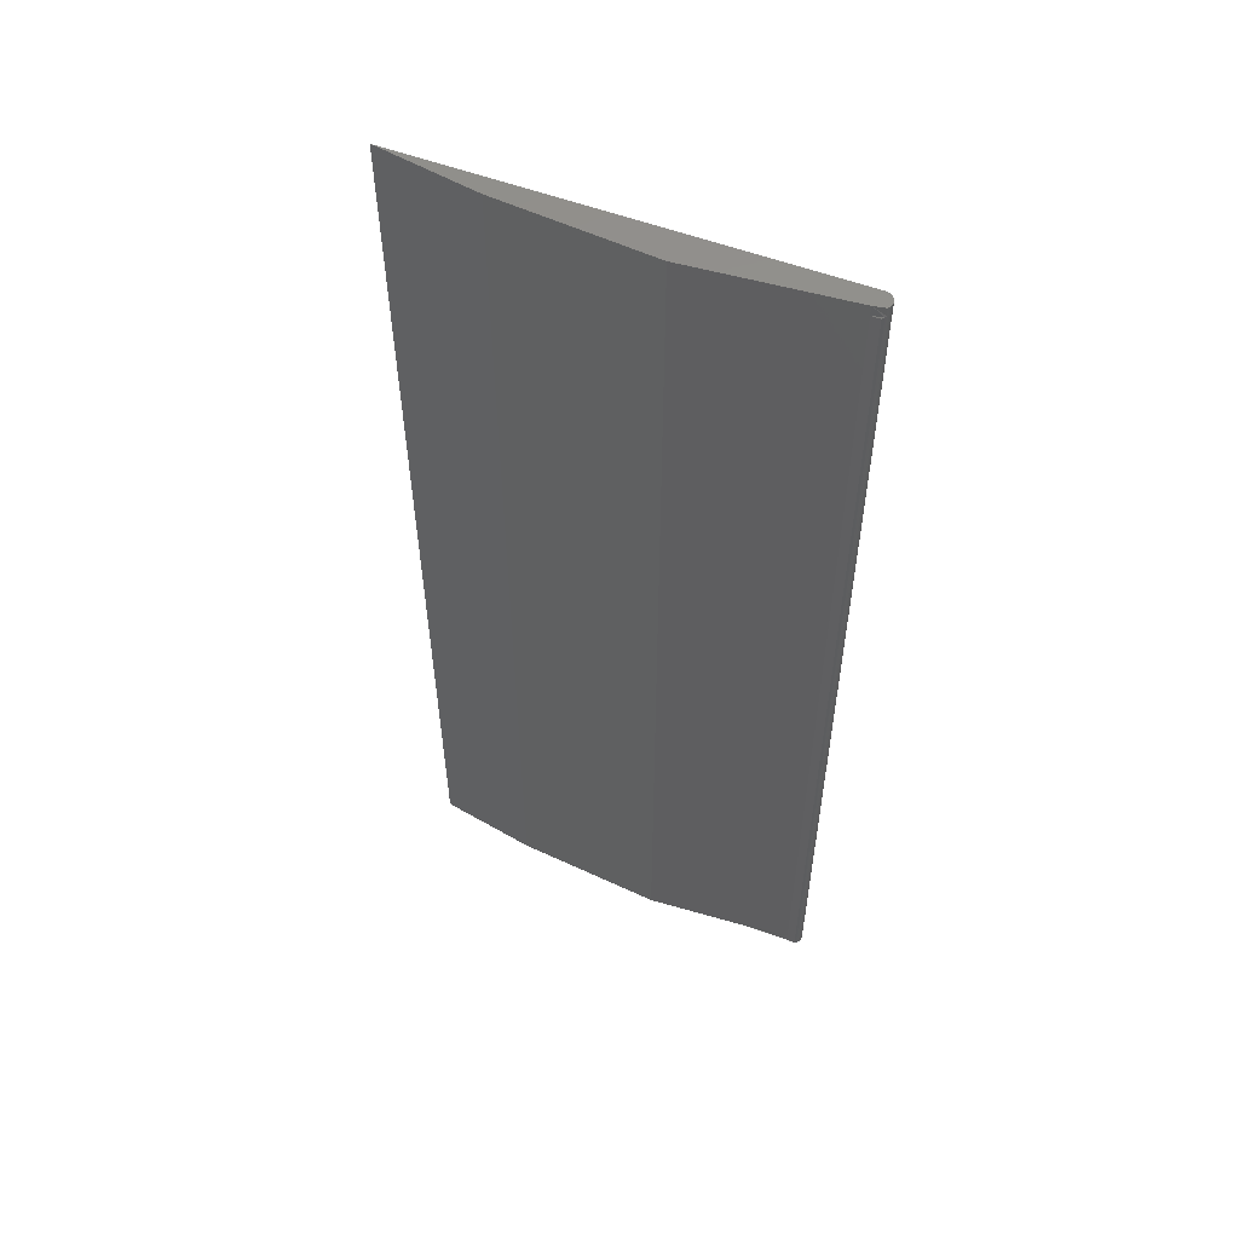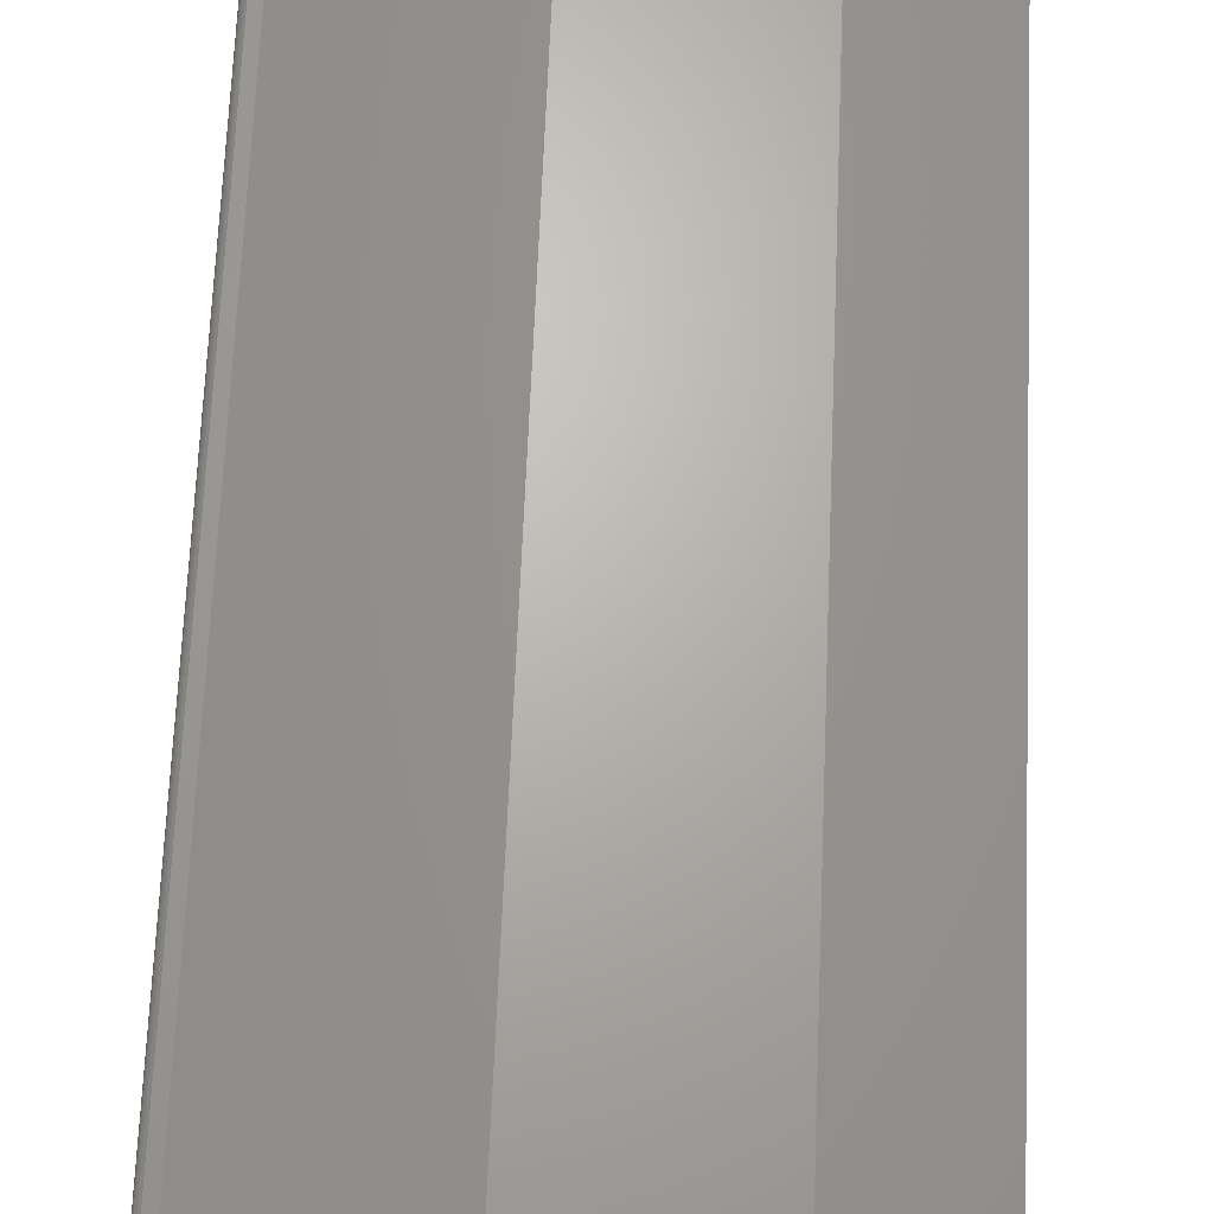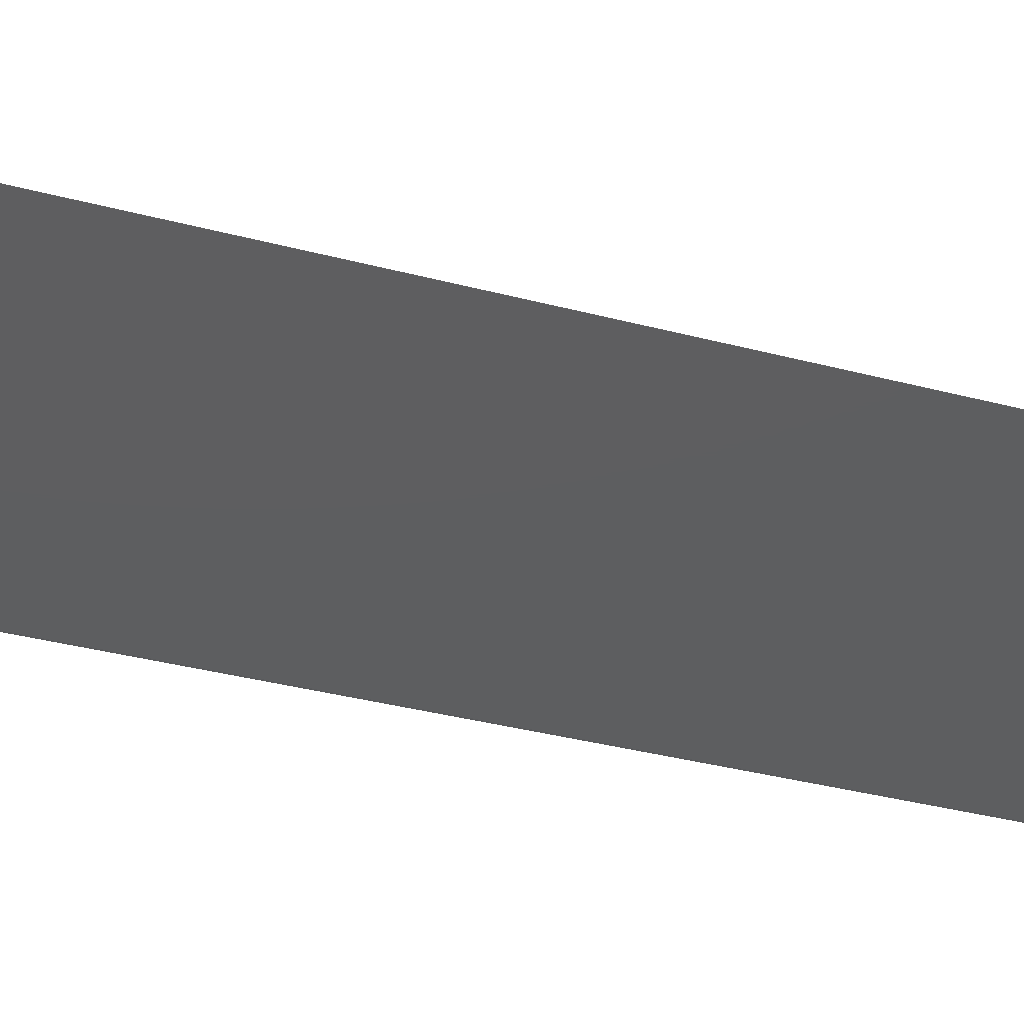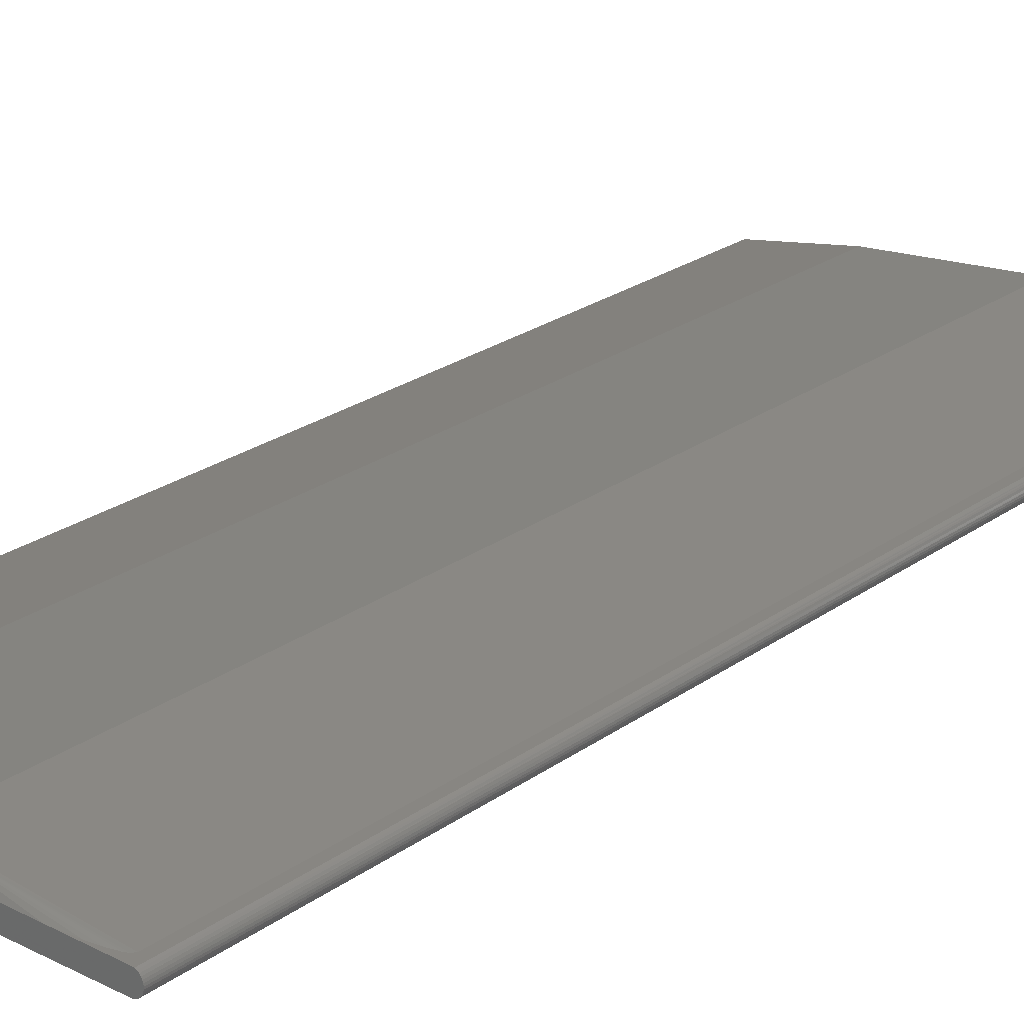
<metadata>
{"format":"stl","ext":"stl","renderer":"f3d","projection":"perspective","resolution":1024,"background":"white","views":[{"elev":55.8,"azim":-158.6,"up":"+Z"},{"elev":66.5,"azim":2.4,"up":"+Y"},{"elev":-35.1,"azim":70.5,"up":"+Y"},{"elev":23.7,"azim":-139.9,"up":"+Y"}]}
</metadata>
<code>
# stl→obj: 64 verts, 124 faces
v -0.002183 0.01407 0.7437
v 0.006414 0.01562 0.75
v -0.001539 0.01468 0.7431
v -0.002183 0.01407 0.75
v 0.006414 0.01562 0.7422
v 0.1187 0.02529 0.75
v 0.1187 0.02529 0.007812
v 0.006414 0.01562 0.007812
v 0.2309 0.01562 0.75
v 0.2309 0.01562 0.007812
v 0.008099 0.01562 0.005718
v -5.638e-18 0.01562 0
v -5.638e-18 0.01562 0.7422
v 0.01024 0.01562 0.00471
v 0.01729 0.01562 0.002858
v 0.02634 0.01562 0.001579
v 0.04457 0.01562 0.00037
v -0.002941 0.0131 0.75
v -0.003506 0.012 0.75
v -0.003861 0.01082 0.75
v -0.003993 0.009589 0.75
v -0.003898 0.008358 0.75
v -0.003579 0.007164 0.75
v -0.003046 0.00605 0.75
v -0.002318 0.005052 0.75
v -0.00142 0.004204 0.75
v -0.0003811 0.003536 0.75
v 0.0007625 0.003069 0.75
v 0.001972 0.00282 0.75
v 0.003207 0.002796 0.75
v 0.3047 0.002796 0.75
v -0.002843 0.01325 0
v -0.00205 0.01421 0
v 0.003207 0.002796 0
v 0.001958 0.002821 0
v 0.0007342 0.003078 0
v -0.0004204 0.003556 0
v -0.001466 0.004241 0
v -0.002367 0.005108 0
v -0.003091 0.006127 0
v -0.003614 0.007262 0
v -0.003917 0.008475 0
v -0.00399 0.009722 0
v -0.00383 0.01096 0
v -0.003444 0.01215 0
v -0.001091 0.01501 0
v 0.3047 0.002796 0.007812
v 0.1499 0.01673 0
v 0.2296 0.007928 0
v 0.06965 0.01562 4.066e-20
v 0.2591 0.002796 0
v 0.2971 0.002796 0.003491
v 0.2774 0.002796 0.0006566
v 0.3024 0.002796 0.005364
v 0.3037 0.002796 0.006188
v 0.301 0.002796 0.00473
v 0.2307 0.01433 0.003472
v 0.2308 0.01504 0.004823
v 0.2309 0.01548 0.006288
v 0.2298 0.00943 0.0001501
v 0.2301 0.01087 0.0005947
v 0.2303 0.0122 0.001317
v 0.2305 0.01337 0.002288
v 0.1187 0.02514 0.006288
f 1 2 3
f 1 4 2
f 5 3 2
f 5 2 6
f 5 6 7
f 5 7 8
f 9 10 6
f 6 10 7
f 8 11 12
f 8 12 13
f 8 13 5
f 12 11 14
f 12 14 15
f 12 15 16
f 12 16 17
f 9 6 2
f 9 2 4
f 9 4 18
f 9 18 19
f 9 19 20
f 9 20 21
f 9 21 22
f 9 22 23
f 9 23 24
f 9 24 25
f 9 25 26
f 9 26 27
f 9 27 28
f 9 28 29
f 9 29 30
f 9 30 31
f 32 18 4
f 32 4 1
f 32 1 3
f 32 3 33
f 34 30 35
f 35 30 29
f 35 29 36
f 36 29 28
f 36 28 37
f 37 28 27
f 37 27 38
f 38 27 26
f 38 26 39
f 39 26 25
f 39 25 40
f 40 25 24
f 40 24 41
f 41 24 23
f 41 23 42
f 42 23 22
f 42 22 43
f 43 22 21
f 43 21 44
f 44 21 20
f 44 20 45
f 45 20 19
f 45 19 32
f 32 19 18
f 13 12 3
f 3 12 46
f 3 46 33
f 47 10 31
f 31 10 9
f 5 13 3
f 40 41 42
f 48 49 42
f 48 42 43
f 48 43 44
f 48 44 45
f 48 45 32
f 48 32 33
f 48 33 46
f 48 46 12
f 48 12 17
f 48 17 50
f 49 51 34
f 49 34 35
f 49 35 36
f 49 36 37
f 49 37 38
f 49 38 39
f 49 39 40
f 49 40 42
f 51 52 34
f 51 53 52
f 47 54 55
f 30 34 52
f 30 52 56
f 30 56 54
f 30 54 47
f 30 47 31
f 57 58 52
f 52 58 56
f 56 58 59
f 56 55 54
f 51 49 60
f 51 60 61
f 51 61 53
f 53 61 62
f 53 62 63
f 53 63 57
f 53 57 52
f 10 47 59
f 59 47 55
f 59 55 56
f 10 59 7
f 64 17 16
f 64 16 15
f 64 15 14
f 64 14 11
f 64 11 8
f 64 8 7
f 64 7 59
f 64 59 58
f 64 58 57
f 64 57 63
f 64 63 62
f 64 62 61
f 64 61 60
f 64 60 49
f 64 49 48
f 64 48 50
f 64 50 17

</code>
